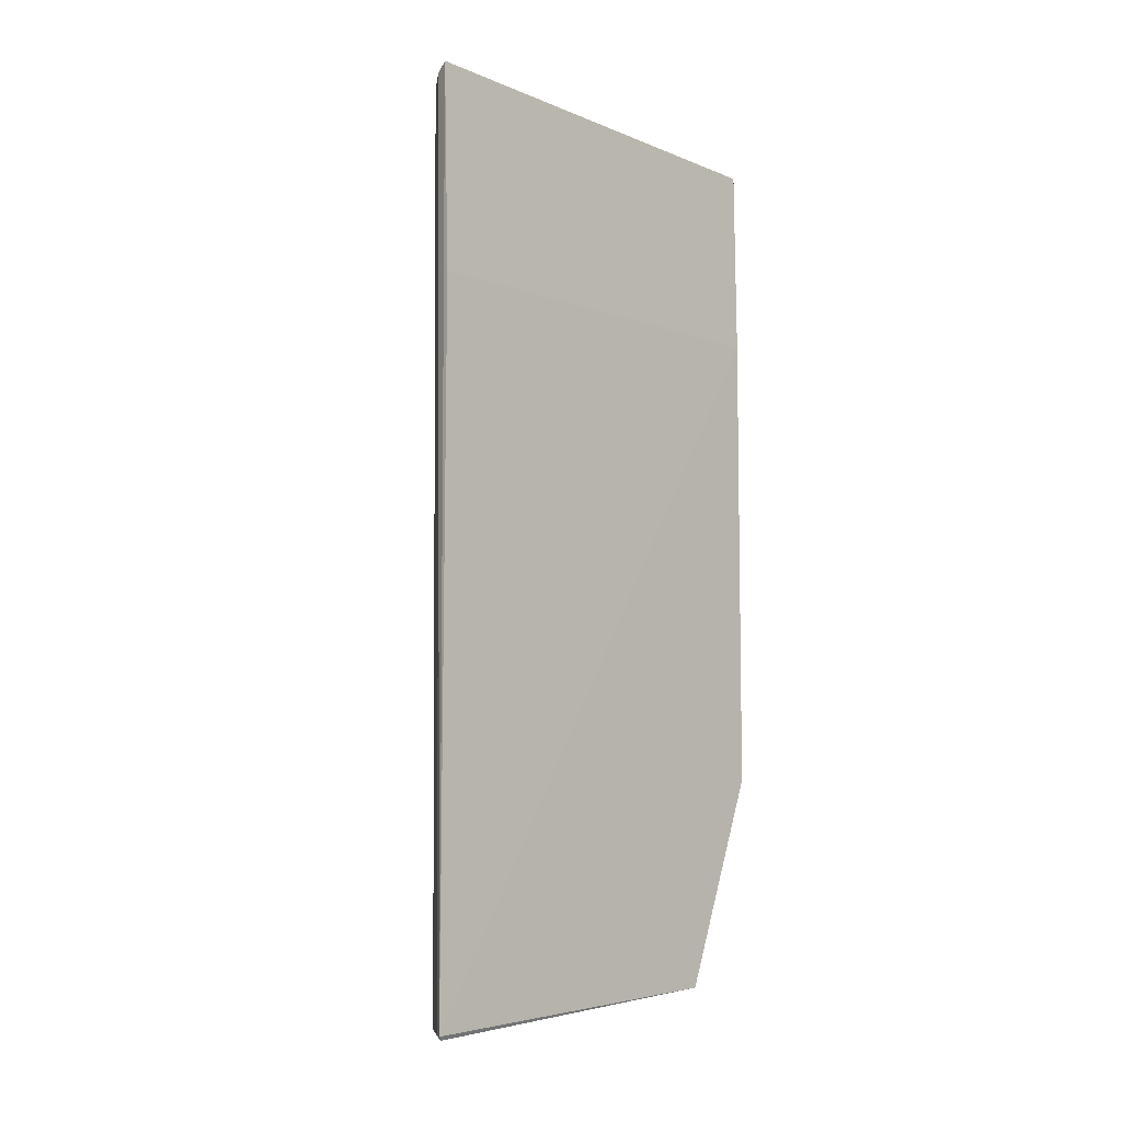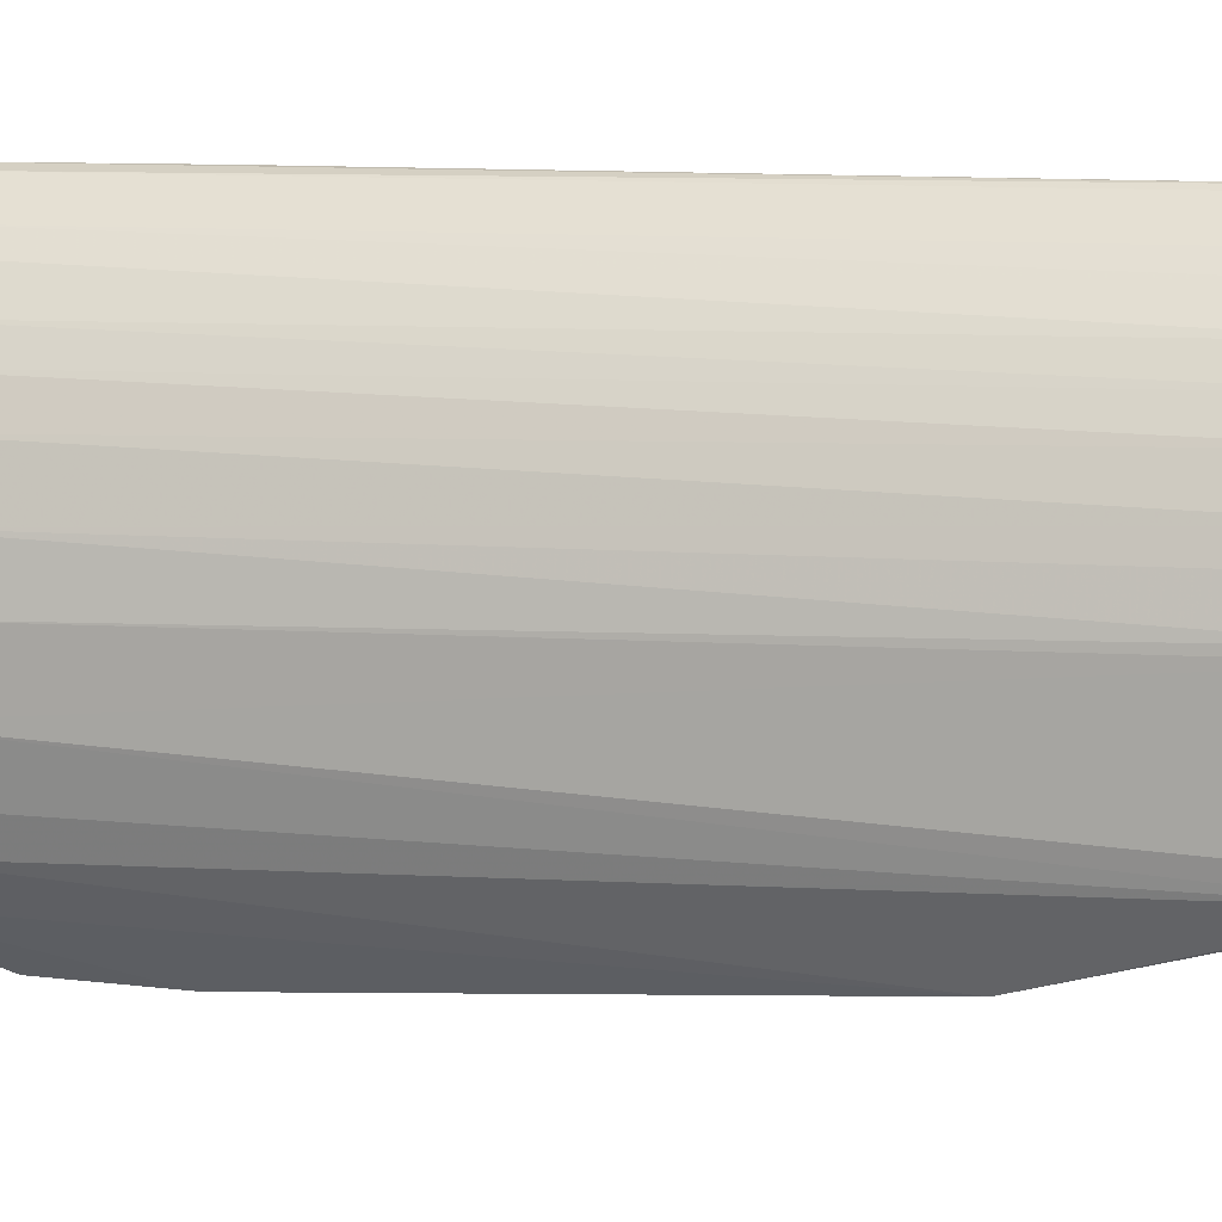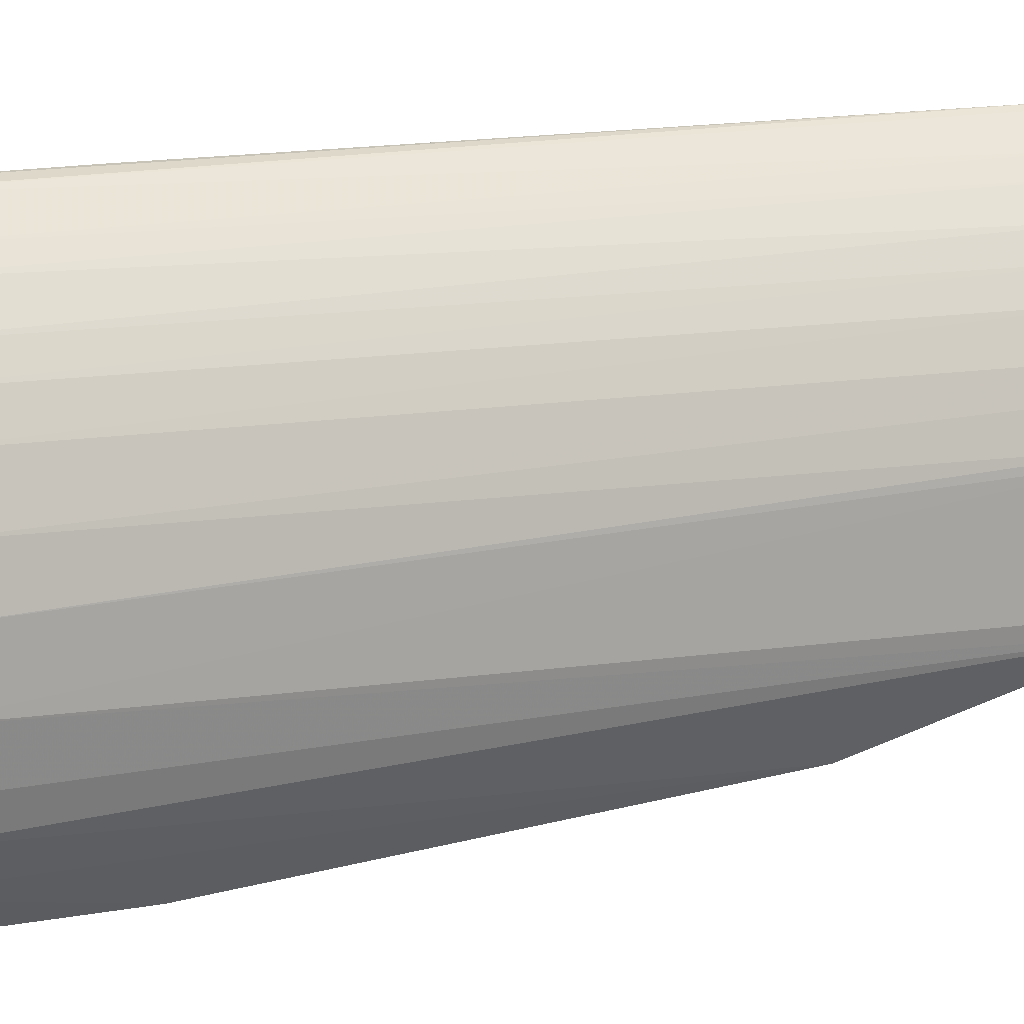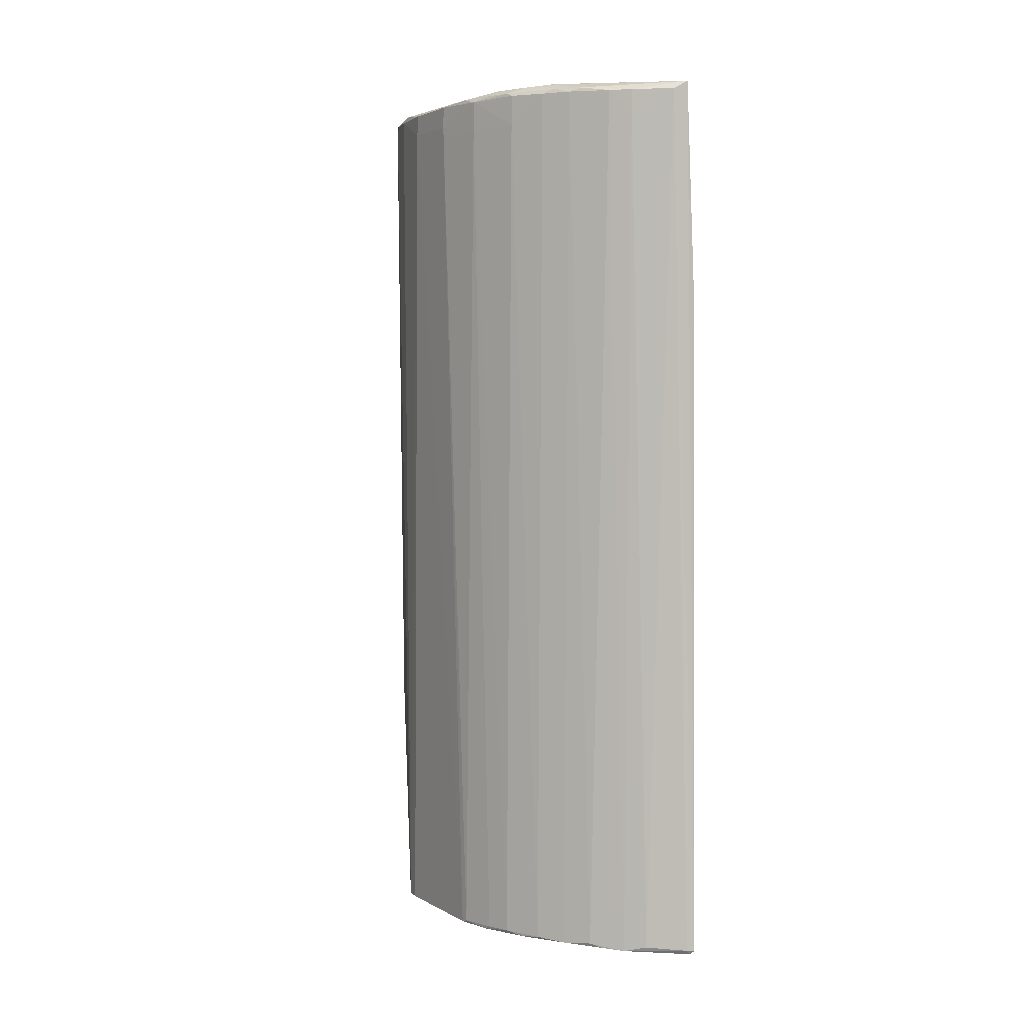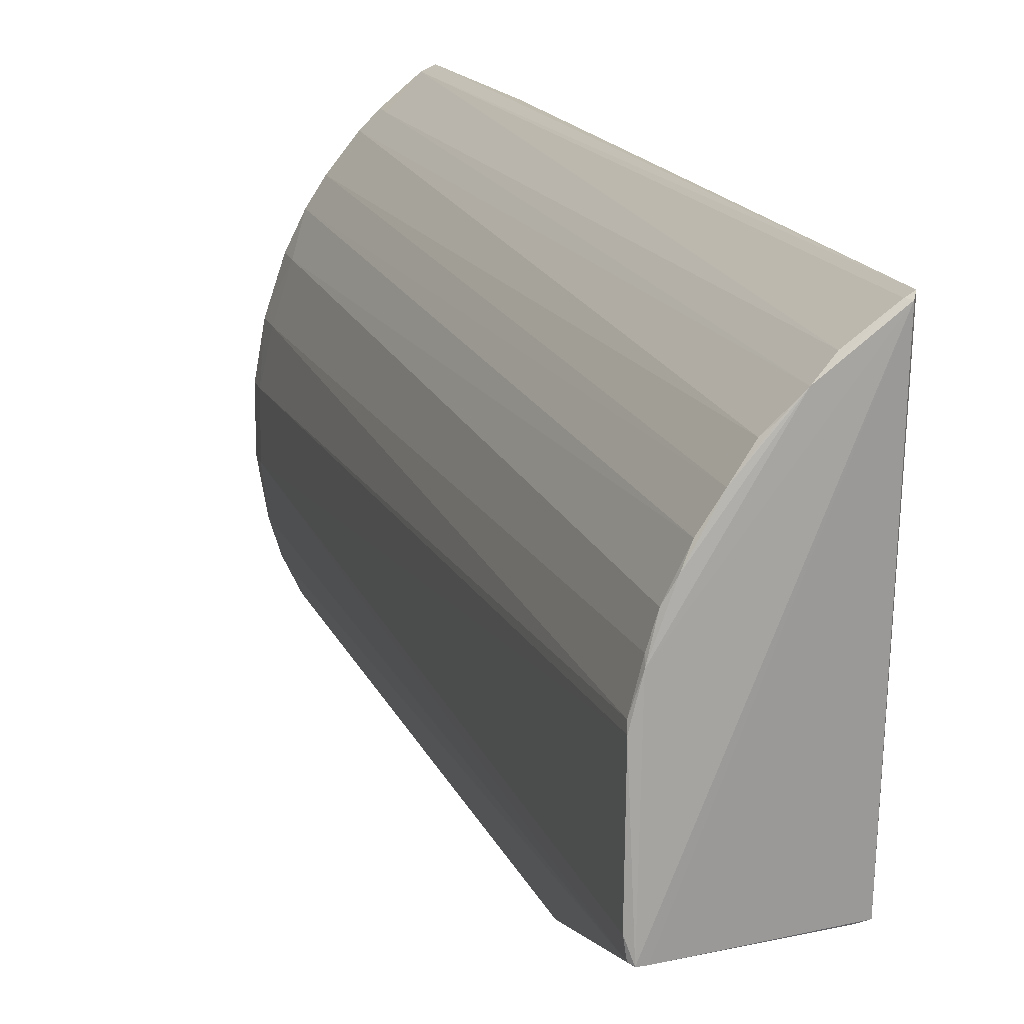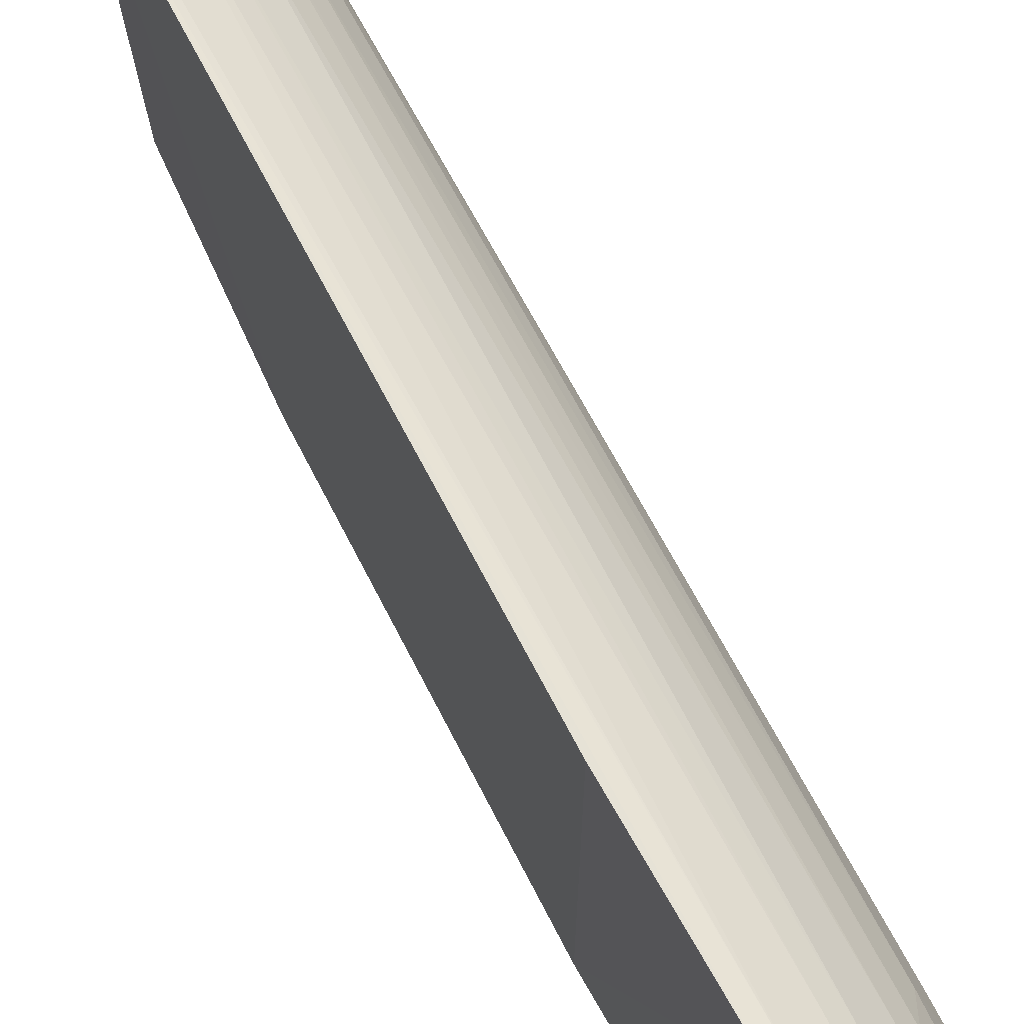
<metadata>
{"format":"obj","ext":"obj","renderer":"f3d","projection":"perspective","resolution":1024,"background":"white","views":[{"elev":-7.0,"azim":-136.0,"up":"+Z"},{"elev":12.1,"azim":105.4,"up":"+Y"},{"elev":15.6,"azim":69.5,"up":"+Y"},{"elev":3.4,"azim":149.4,"up":"+Z"},{"elev":16.4,"azim":163.5,"up":"+Y"},{"elev":66.3,"azim":-27.0,"up":"+Y"}]}
</metadata>
<code>
v 0.03223 -0.02074 0.0008595
v 0.03387 -0.01416 0.1349
v 0.03244 -0.02203 0.1381
v 0.02431 0.01521 0.14
v 0.01055 0.03237 0.1391
v 0.02482 -0.03306 0.14
v 0.02518 0.01518 0.1398
v 0.02933 0.005903 0.1398
v 0.01795 -0.03475 0.1387
v 0.0111 -0.03453 0.1372
v 0.01791 0.02645 0.0003232
v 0.03117 0.004419 0.0004654
v 0.009451 0.0328 0.0001678
v 0.03098 0.005532 0.001044
v 0.03243 0.0001772 0.0009352
v 0.02315 0.02117 0.1387
v 0.03264 -0.01824 0.0007732
v 0.03171 -0.02102 0.000327
v 0.009026 0.03346 0.0007904
v 0.009375 0.03268 0.1076
v 0.009639 -0.02103 0.003677
v 0.01268 0.03176 0.1379
v 0.009638 -0.0332 0.1076
v 0.02835 0.01192 0.0006262
v 0.02451 0.01868 0.0007235
v 0.03236 0.002888 0.1335
v 0.03377 -0.01404 0.1381
v 0.03369 -0.004984 0.1383
v 0.03254 0.0004119 0.1389
v 0.03231 0.002892 0.1382
v 0.03377 -0.004957 0.1349
v 0.02577 0.01733 0.1388
v 0.0299 0.009453 0.1388
v 0.02707 0.01592 0.1381
v 0.02782 0.01106 0.1397
v 0.03097 -0.02719 0.1348
v 0.02283 -0.03972 0.1252
v 0.03051 -0.02109 0.0004898
v 0.03252 -0.0009934 0.0005451
v 0.02035 0.02504 0.1379
v 0.02182 0.02242 0.001121
v 0.01779 0.02756 0.1348
v 0.01527 0.02895 0.001161
v 0.009638 -0.0332 0.03587
v 0.02977 0.009218 0.001122
v 0.02707 0.01468 0.001023
v 0.02035 0.02388 0.0005478
v 0.02449 0.01987 0.1381
v 0.02974 0.01074 0.1337
v 0.03231 -0.02078 0.1389
v 0.03111 0.005676 0.1389
v 0.02647 0.01379 0.1397
v 0.02734 -0.0326 0.03599
v 0.03089 -0.02712 0.1382
v 0.02822 -0.0326 0.1391
v 0.02739 -0.03355 0.1391
v 0.01773 0.02762 0.1379
v 0.01004 0.03287 0.0008369
v 0.01129 -0.0212 0.003508
v 0.01099 -0.03455 0.1076
v 0.02961 0.01072 0.1383
v 0.0275 -0.03261 0.1397
v 0.02968 -0.02976 0.1325
v 0.02289 -0.03976 0.1076
f 1 2 3
f 4 5 6
f 4 7 5
f 4 6 8
f 9 5 10
f 9 6 5
f 11 12 13
f 14 15 12
f 16 5 7
f 17 2 1
f 18 17 1
f 18 13 12
f 19 20 5
f 19 13 21
f 19 5 22
f 23 10 5
f 23 5 20
f 23 20 19
f 24 11 25
f 24 12 11
f 26 15 14
f 27 3 2
f 27 2 28
f 29 28 30
f 31 28 2
f 31 15 26
f 31 26 30
f 31 30 28
f 32 16 7
f 32 33 34
f 35 4 8
f 35 7 4
f 36 1 3
f 37 9 10
f 38 21 13
f 38 13 18
f 39 18 12
f 39 12 15
f 39 17 18
f 39 15 31
f 39 31 2
f 39 2 17
f 40 41 11
f 40 11 42
f 43 22 42
f 43 42 11
f 44 23 19
f 44 19 21
f 44 38 18
f 45 14 12
f 45 12 24
f 45 26 14
f 46 24 25
f 46 25 34
f 46 45 24
f 47 41 25
f 47 25 11
f 47 11 41
f 48 34 25
f 48 25 41
f 48 41 40
f 48 40 16
f 48 32 34
f 48 16 32
f 49 30 26
f 49 26 45
f 49 46 34
f 49 45 46
f 50 3 27
f 50 27 28
f 50 28 29
f 50 29 8
f 51 8 29
f 51 35 8
f 51 33 35
f 51 29 30
f 51 30 33
f 52 32 7
f 52 7 35
f 52 35 33
f 52 33 32
f 53 1 36
f 53 18 1
f 53 44 18
f 54 36 3
f 54 55 36
f 54 50 55
f 54 3 50
f 56 37 55
f 56 6 9
f 56 9 37
f 57 40 42
f 57 42 22
f 57 22 5
f 57 5 16
f 57 16 40
f 58 19 22
f 58 22 43
f 58 13 19
f 58 43 11
f 58 11 13
f 59 44 21
f 59 21 38
f 59 38 44
f 60 37 10
f 60 10 23
f 60 23 44
f 61 33 30
f 61 30 49
f 61 49 34
f 61 34 33
f 62 55 50
f 62 56 55
f 62 6 56
f 62 50 8
f 62 8 6
f 63 53 36
f 63 36 55
f 63 55 53
f 64 53 55
f 64 55 37
f 64 44 53
f 64 60 44
f 64 37 60

</code>
